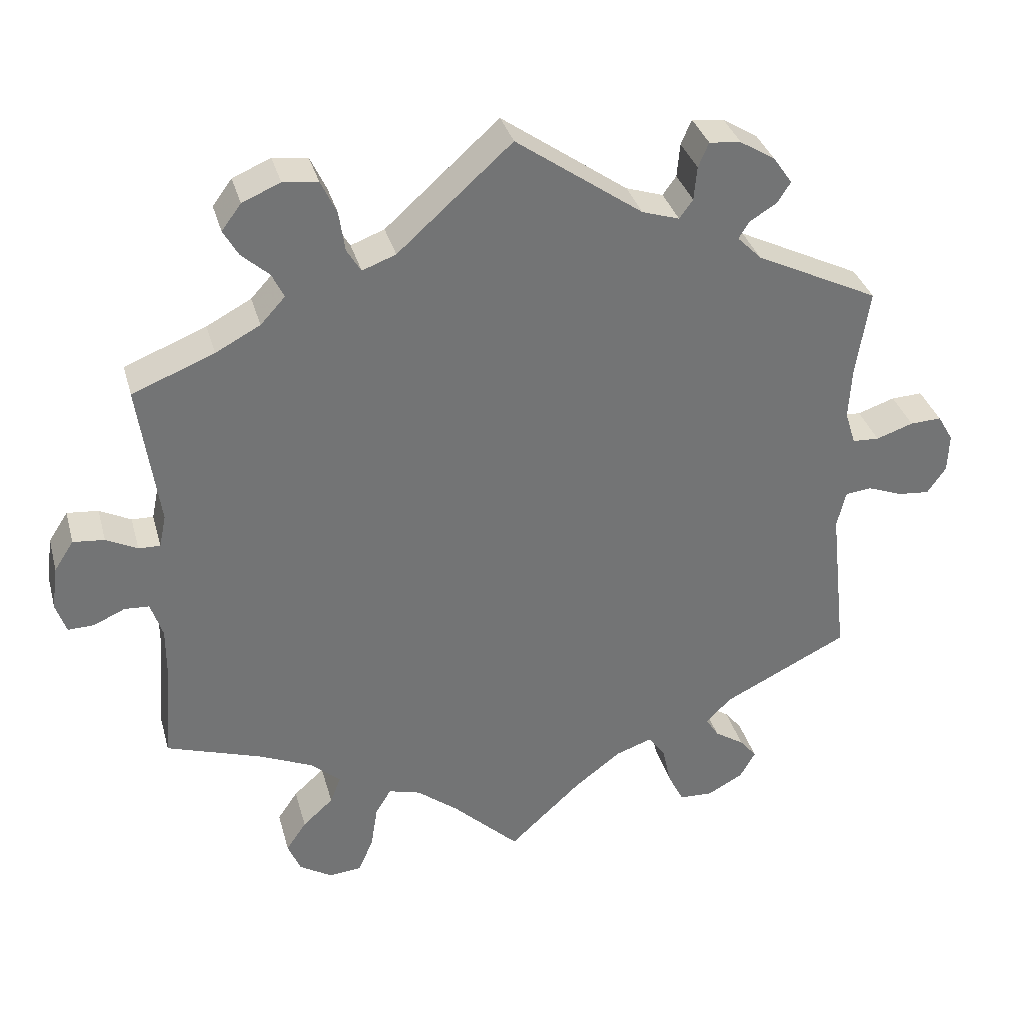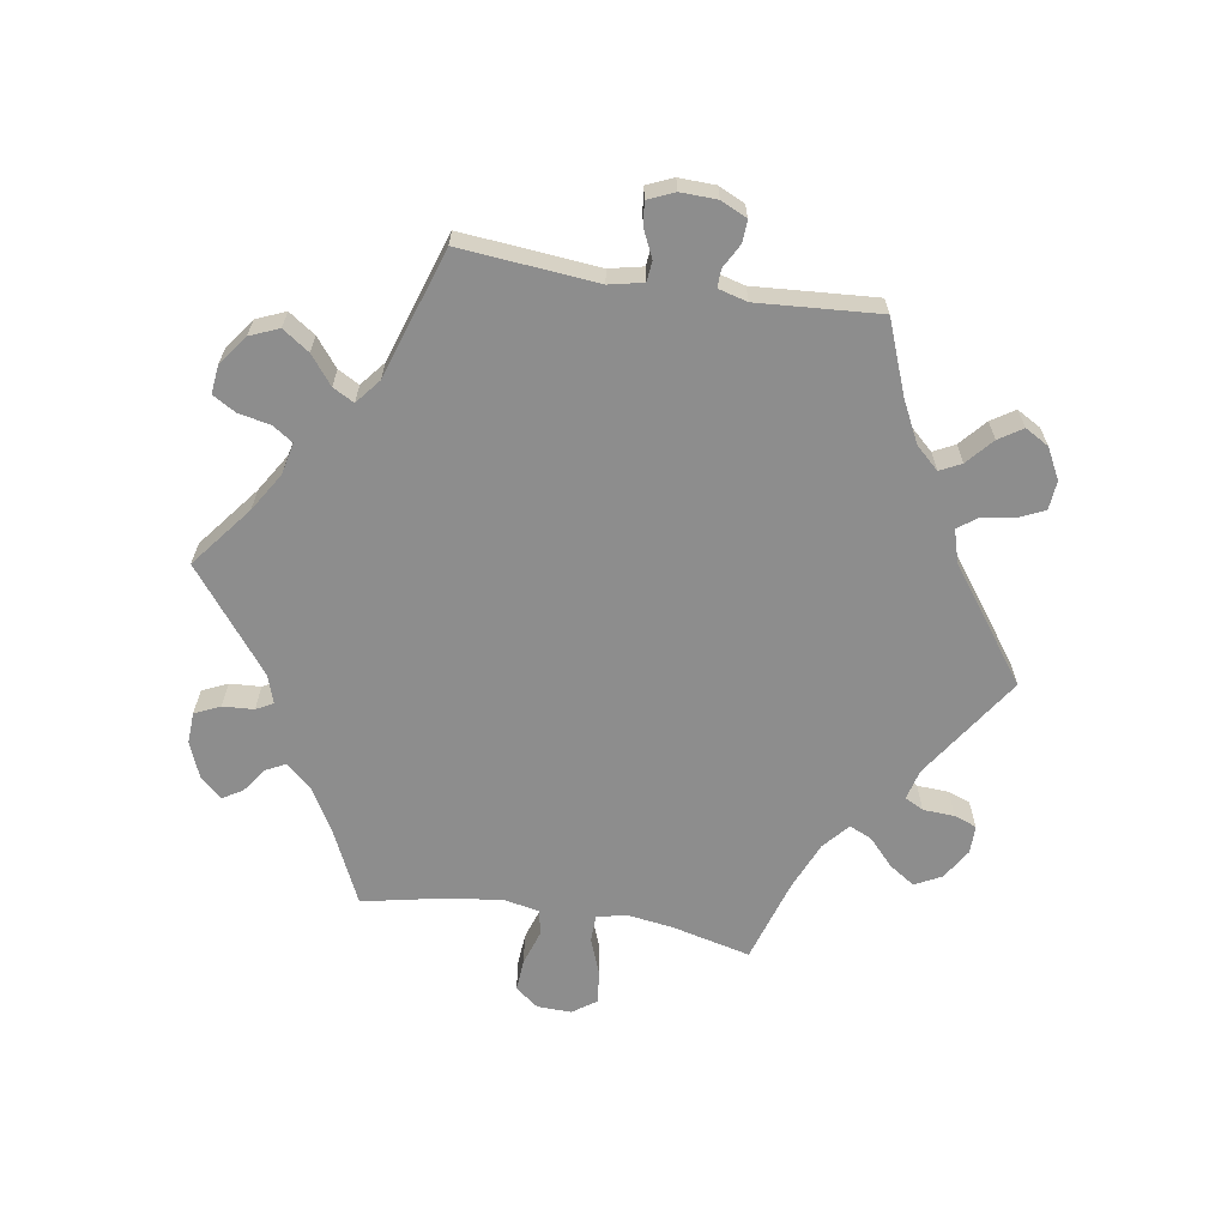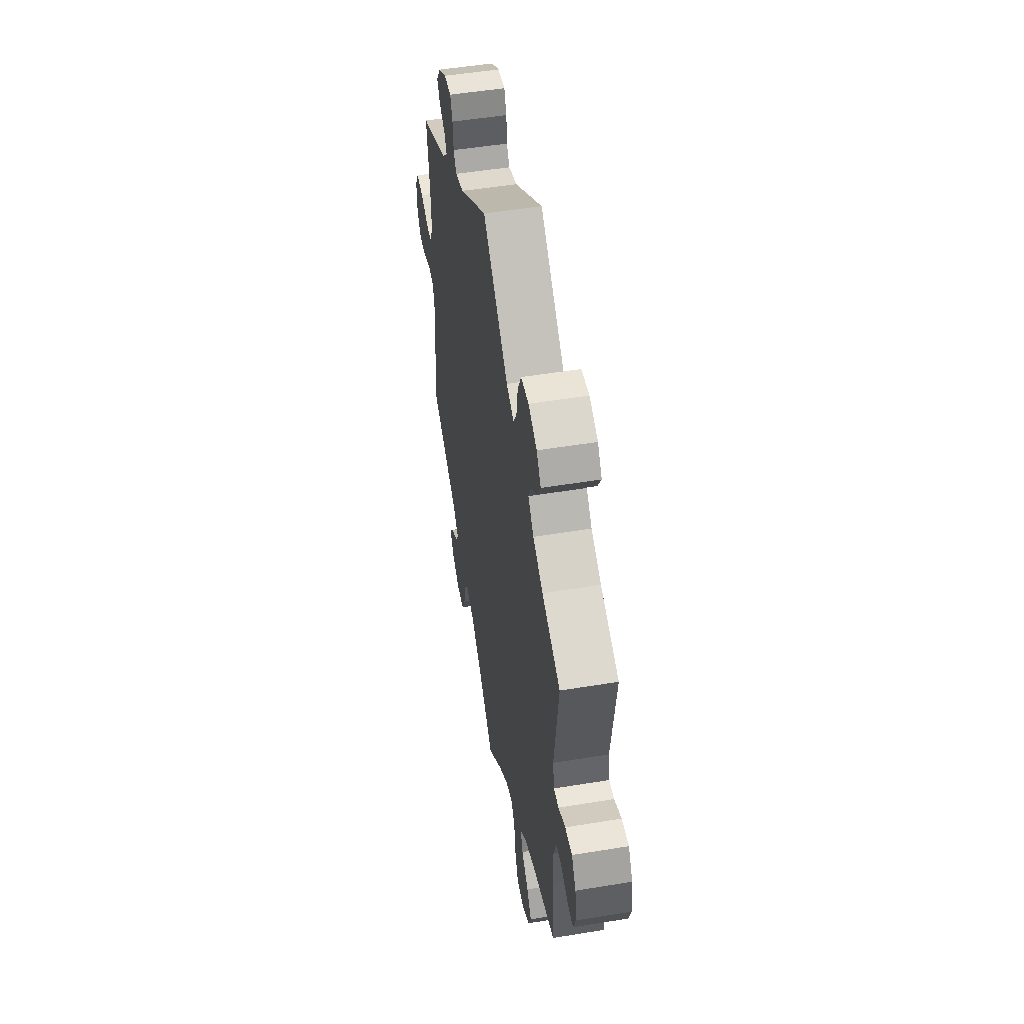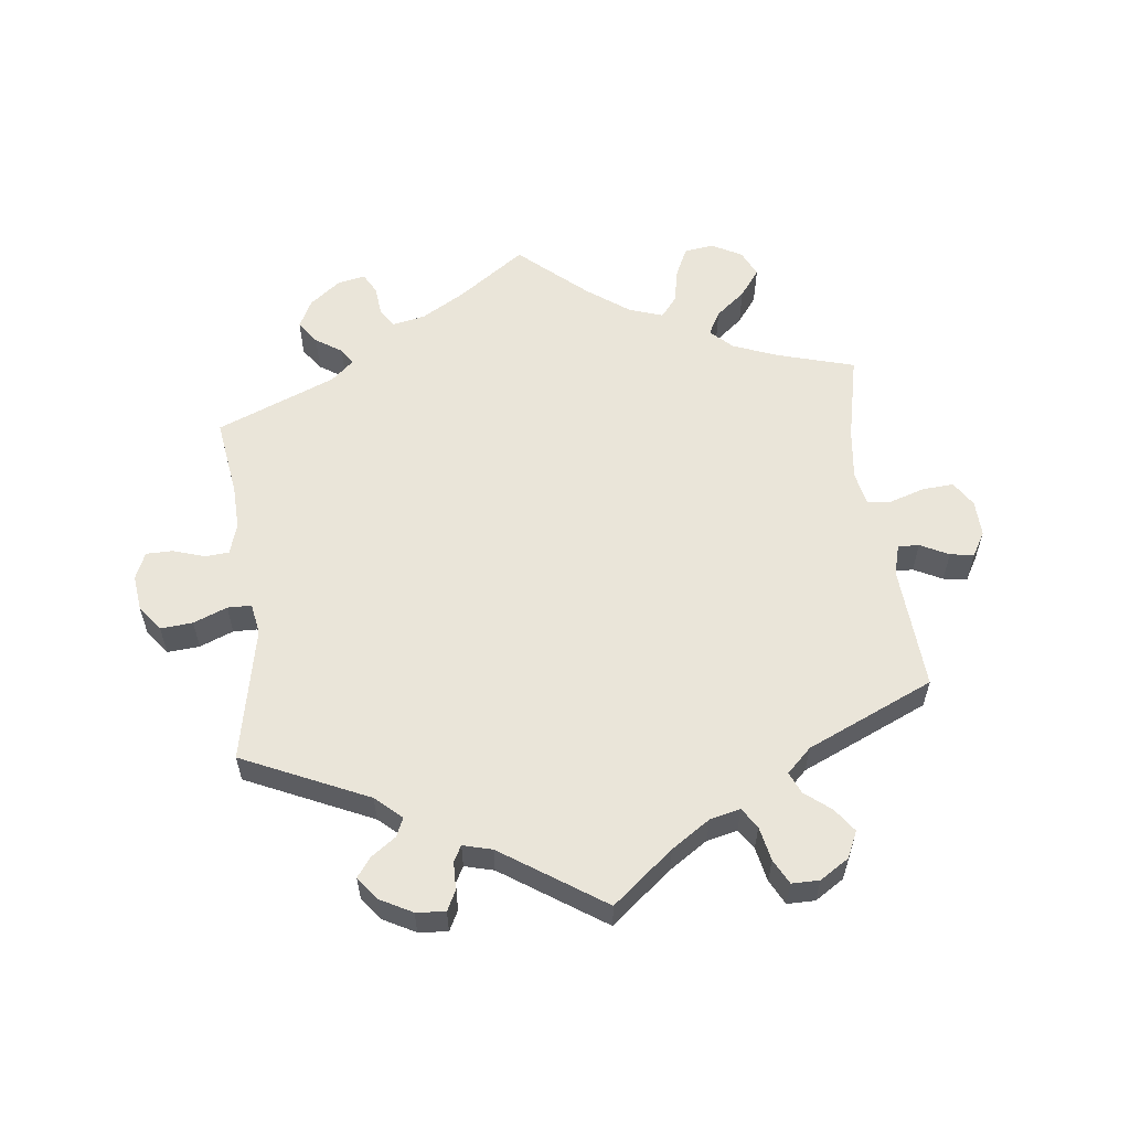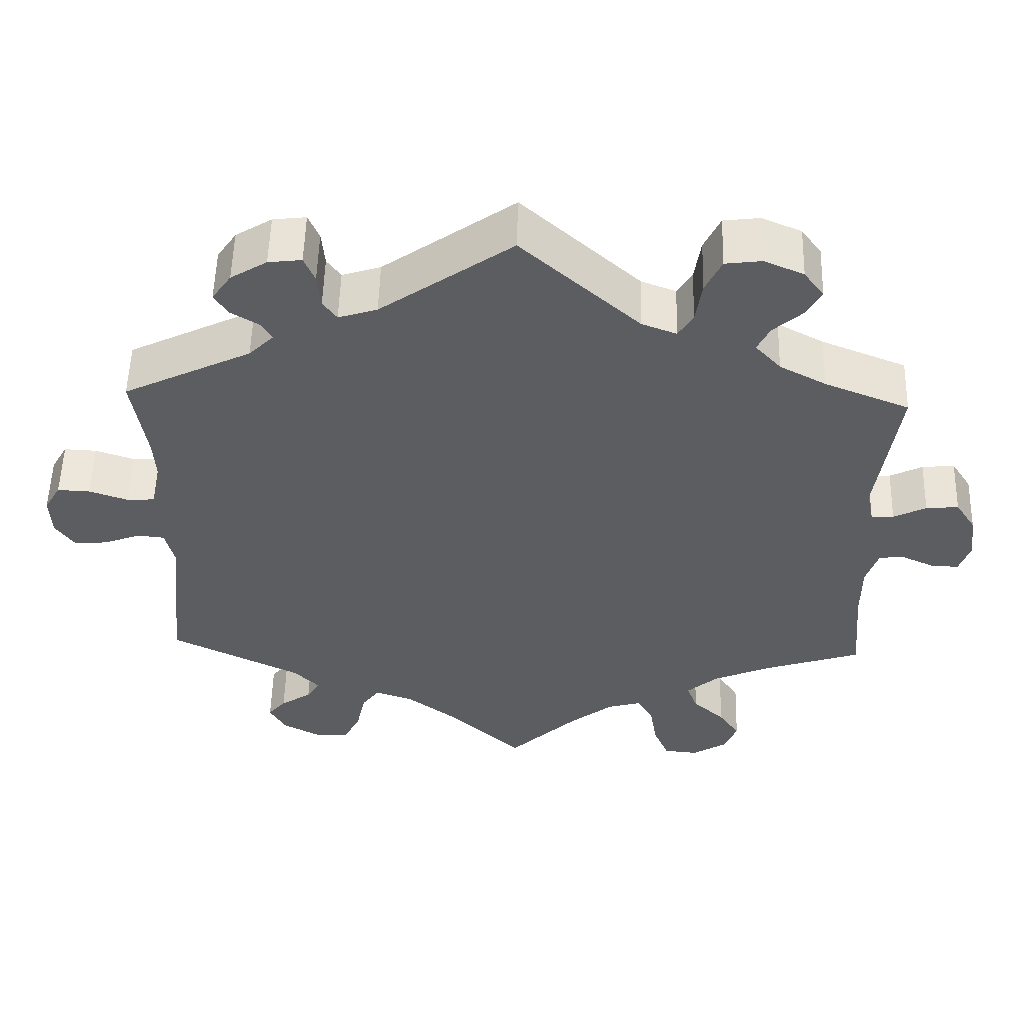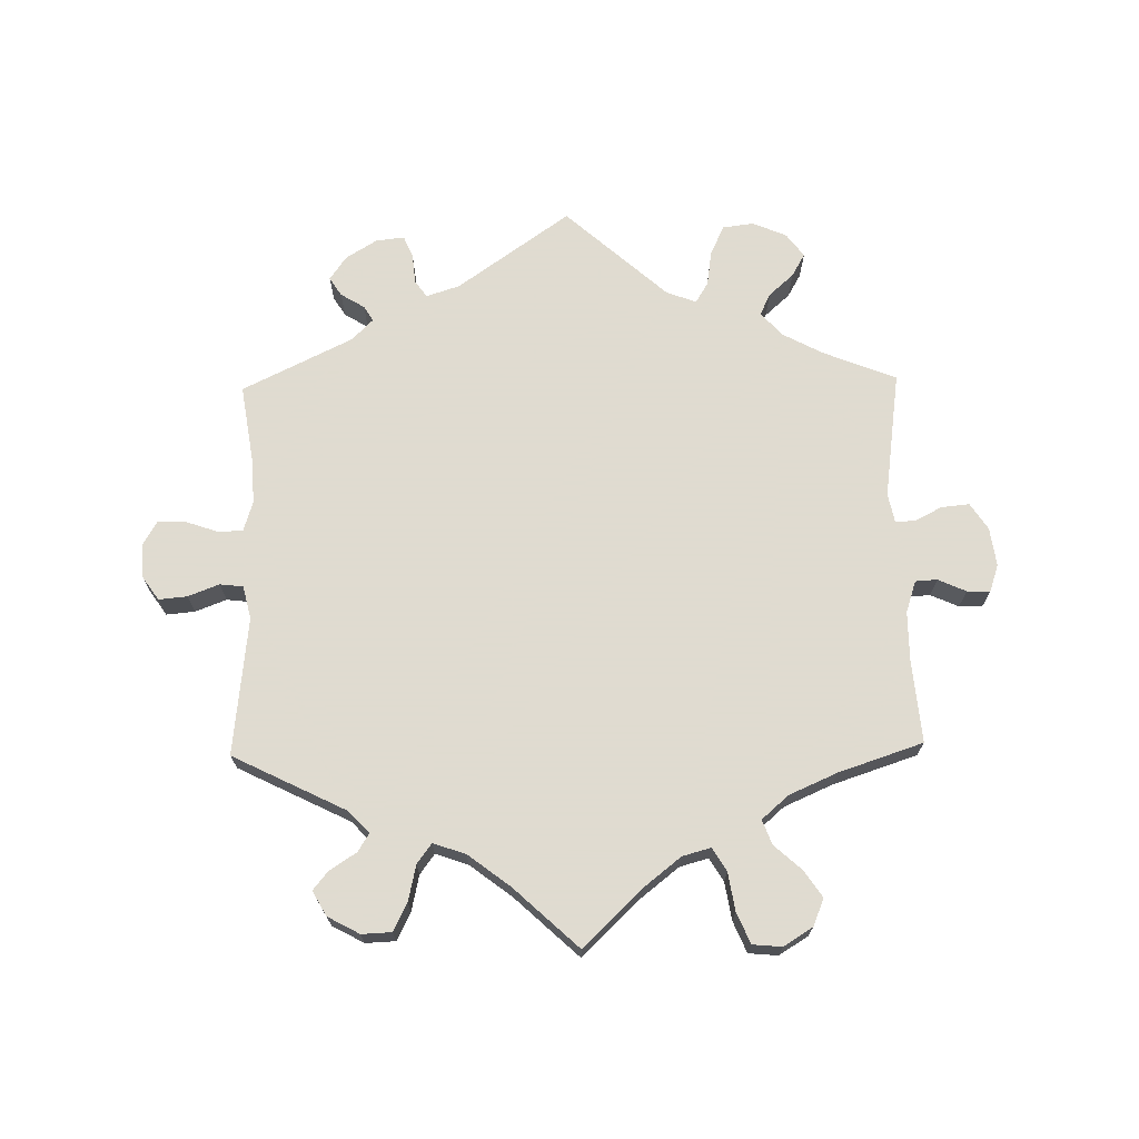
<metadata>
{"format":"obj","ext":"obj","renderer":"f3d","projection":"perspective","resolution":1024,"background":"white","views":[{"elev":34.2,"azim":-14.8,"up":"+Z"},{"elev":-64.6,"azim":20.8,"up":"+Y"},{"elev":50.7,"azim":-100.2,"up":"+Z"},{"elev":58.0,"azim":53.0,"up":"+Y"},{"elev":53.6,"azim":-178.5,"up":"+Z"},{"elev":70.2,"azim":178.9,"up":"+Y"}]}
</metadata>
<code>
v -0.391 0.07 0.333
v -0.331 0.07 0.365
v -0.298 0.07 0.401
v -0.314 0.07 0.434
v -0.351 0.07 0.467
v -0.371 0.07 0.502
v -0.345 0.07 0.537
v -0.294 0.07 0.559
v -0.247 0.07 0.553
v -0.226 0.07 0.509
v -0.218 0.07 0.455
v -0.199 0.07 0.424
v -0.154 0.07 0.441
v -0.001 0.07 0.578
v 0.169 0.07 0.458
v 0.219 0.07 0.442
v 0.237 0.07 0.467
v 0.241 0.07 0.512
v 0.255 0.07 0.545
v 0.298 0.07 0.54
v 0.345 0.07 0.511
v 0.37 0.07 0.475
v 0.352 0.07 0.447
v 0.316 0.07 0.425
v 0.302 0.07 0.402
v 0.334 0.07 0.37
v 0.5 0.07 0.289
v 0.482 0.07 0.173
v 0.478 0.07 0.103
v 0.492 0.07 0.058
v 0.528 0.07 0.056
v 0.578 0.07 0.073
v 0.62 0.07 0.075
v 0.641 0.07 0.039
v 0.639 0.07 -0.013
v 0.614 0.07 -0.049
v 0.571 0.07 -0.045
v 0.524 0.07 -0.027
v 0.489 0.07 -0.031
v 0.477 0.07 -0.081
v 0.5 0.07 -0.289
v 0.331 0.07 -0.373
v 0.298 0.07 -0.407
v 0.315 0.07 -0.434
v 0.355 0.07 -0.46
v 0.378 0.07 -0.488
v 0.357 0.07 -0.525
v 0.309 0.07 -0.551
v 0.264 0.07 -0.549
v 0.243 0.07 -0.507
v 0.231 0.07 -0.453
v 0.209 0.07 -0.423
v 0.16 0.07 -0.44
v 0.097 0.07 -0.488
v 0 0.07 -0.578
v -0.089 0.07 -0.493
v -0.145 0.07 -0.449
v -0.188 0.07 -0.437
v -0.209 0.07 -0.472
v -0.218 0.07 -0.529
v -0.238 0.07 -0.576
v -0.282 0.07 -0.58
v -0.326 0.07 -0.553
v -0.343 0.07 -0.512
v -0.316 0.07 -0.472
v -0.275 0.07 -0.435
v -0.261 0.07 -0.398
v -0.301 0.07 -0.363
v -0.374 0.07 -0.331
v -0.501 0.07 -0.289
v -0.49 0.07 -0.165
v -0.49 0.07 -0.09
v -0.506 0.07 -0.042
v -0.539 0.07 -0.04
v -0.581 0.07 -0.059
v -0.616 0.07 -0.06
v -0.63 0.07 -0.019
v -0.622 0.07 0.039
v -0.596 0.07 0.079
v -0.554 0.07 0.075
v -0.512 0.07 0.054
v -0.483 0.07 0.053
v -0.474 0.07 0.097
v -0.501 0.07 0.289
v -0.391 0 0.333
v -0.331 0 0.365
v -0.298 0 0.401
v -0.314 0 0.434
v -0.351 0 0.467
v -0.371 0 0.502
v -0.345 0 0.537
v -0.294 0 0.559
v -0.247 0 0.553
v -0.226 0 0.509
v -0.218 0 0.455
v -0.199 0 0.424
v -0.154 0 0.441
v -0.001 0 0.578
v 0.169 0 0.458
v 0.219 0 0.442
v 0.237 0 0.467
v 0.241 0 0.512
v 0.255 0 0.545
v 0.298 0 0.54
v 0.345 0 0.511
v 0.37 0 0.475
v 0.352 0 0.447
v 0.316 0 0.425
v 0.302 0 0.402
v 0.334 0 0.37
v 0.5 0 0.289
v 0.482 0 0.173
v 0.478 0 0.103
v 0.492 0 0.058
v 0.528 0 0.056
v 0.578 0 0.073
v 0.62 0 0.075
v 0.641 0 0.039
v 0.639 0 -0.013
v 0.614 0 -0.049
v 0.571 0 -0.045
v 0.524 0 -0.027
v 0.489 0 -0.031
v 0.477 0 -0.081
v 0.5 0 -0.289
v 0.331 0 -0.373
v 0.298 0 -0.407
v 0.315 0 -0.434
v 0.355 0 -0.46
v 0.378 0 -0.488
v 0.357 0 -0.525
v 0.309 0 -0.551
v 0.264 0 -0.549
v 0.243 0 -0.507
v 0.231 0 -0.453
v 0.209 0 -0.423
v 0.16 0 -0.44
v 0.097 0 -0.488
v 0 0 -0.578
v -0.089 0 -0.493
v -0.145 0 -0.449
v -0.188 0 -0.437
v -0.209 0 -0.472
v -0.218 0 -0.529
v -0.238 0 -0.576
v -0.282 0 -0.58
v -0.326 0 -0.553
v -0.343 0 -0.512
v -0.316 0 -0.472
v -0.275 0 -0.435
v -0.261 0 -0.398
v -0.301 0 -0.363
v -0.374 0 -0.331
v -0.501 0 -0.289
v -0.49 0 -0.165
v -0.49 0 -0.09
v -0.506 0 -0.042
v -0.539 0 -0.04
v -0.581 0 -0.059
v -0.616 0 -0.06
v -0.63 0 -0.019
v -0.622 0 0.039
v -0.596 0 0.079
v -0.554 0 0.075
v -0.512 0 0.054
v -0.483 0 0.053
v -0.474 0 0.097
v -0.501 0 0.289
f 83 84 1
f 82 83 1 2
f 78 79 80 81
f 78 81 82
f 77 78 82
f 74 75 76 77
f 73 74 77 82
f 72 73 82 2
f 69 70 71
f 68 69 71 72
f 67 68 72 2
f 63 64 65 66
f 61 62 63 66
f 59 60 61 66
f 58 59 66 67
f 57 58 67 2
f 54 55 56
f 53 54 56 57
f 52 53 57 2
f 48 49 50 51
f 44 45 46 47
f 43 44 47 48
f 40 41 42
f 39 40 42 43
f 35 36 37 38
f 35 38 39
f 34 35 39
f 31 32 33 34
f 30 31 34 39
f 29 30 39 43
f 26 27 28
f 25 26 28 29
f 21 22 23 24
f 21 24 25
f 20 21 25
f 17 18 19 20
f 16 17 20 25
f 15 16 25 29
f 13 14 15 29
f 8 9 10 11
f 8 11 12
f 7 8 12
f 4 5 6 7
f 3 4 7 12
f 2 3 12
f 43 48 51 52
f 13 29 43 52
f 2 12 13 52
f 85 168 167
f 86 85 167 166
f 165 164 163 162
f 166 165 162
f 166 162 161
f 161 160 159 158
f 166 161 158 157
f 86 166 157 156
f 155 154 153
f 156 155 153 152
f 86 156 152 151
f 150 149 148 147
f 150 147 146 145
f 150 145 144 143
f 151 150 143 142
f 86 151 142 141
f 140 139 138
f 141 140 138 137
f 86 141 137 136
f 135 134 133 132
f 131 130 129 128
f 132 131 128 127
f 126 125 124
f 127 126 124 123
f 122 121 120 119
f 123 122 119
f 123 119 118
f 118 117 116 115
f 123 118 115 114
f 127 123 114 113
f 112 111 110
f 113 112 110 109
f 108 107 106 105
f 109 108 105
f 109 105 104
f 104 103 102 101
f 109 104 101 100
f 113 109 100 99
f 113 99 98 97
f 95 94 93 92
f 96 95 92
f 96 92 91
f 91 90 89 88
f 96 91 88 87
f 96 87 86
f 136 135 132 127
f 136 127 113 97
f 136 97 96 86
f 1 85 86 2
f 2 86 87 3
f 3 87 88 4
f 4 88 89 5
f 5 89 90 6
f 6 90 91 7
f 7 91 92 8
f 8 92 93 9
f 9 93 94 10
f 10 94 95 11
f 11 95 96 12
f 12 96 97 13
f 13 97 98 14
f 14 98 99 15
f 15 99 100 16
f 16 100 101 17
f 17 101 102 18
f 18 102 103 19
f 19 103 104 20
f 20 104 105 21
f 21 105 106 22
f 22 106 107 23
f 23 107 108 24
f 24 108 109 25
f 25 109 110 26
f 26 110 111 27
f 27 111 112 28
f 28 112 113 29
f 29 113 114 30
f 30 114 115 31
f 31 115 116 32
f 32 116 117 33
f 33 117 118 34
f 34 118 119 35
f 35 119 120 36
f 36 120 121 37
f 37 121 122 38
f 38 122 123 39
f 39 123 124 40
f 40 124 125 41
f 41 125 126 42
f 42 126 127 43
f 43 127 128 44
f 44 128 129 45
f 45 129 130 46
f 46 130 131 47
f 47 131 132 48
f 48 132 133 49
f 49 133 134 50
f 50 134 135 51
f 51 135 136 52
f 52 136 137 53
f 53 137 138 54
f 54 138 139 55
f 55 139 140 56
f 56 140 141 57
f 57 141 142 58
f 58 142 143 59
f 59 143 144 60
f 60 144 145 61
f 61 145 146 62
f 62 146 147 63
f 63 147 148 64
f 64 148 149 65
f 65 149 150 66
f 66 150 151 67
f 67 151 152 68
f 68 152 153 69
f 69 153 154 70
f 70 154 155 71
f 71 155 156 72
f 72 156 157 73
f 73 157 158 74
f 74 158 159 75
f 75 159 160 76
f 76 160 161 77
f 77 161 162 78
f 78 162 163 79
f 79 163 164 80
f 80 164 165 81
f 81 165 166 82
f 82 166 167 83
f 83 167 168 84
f 84 168 85 1

</code>
